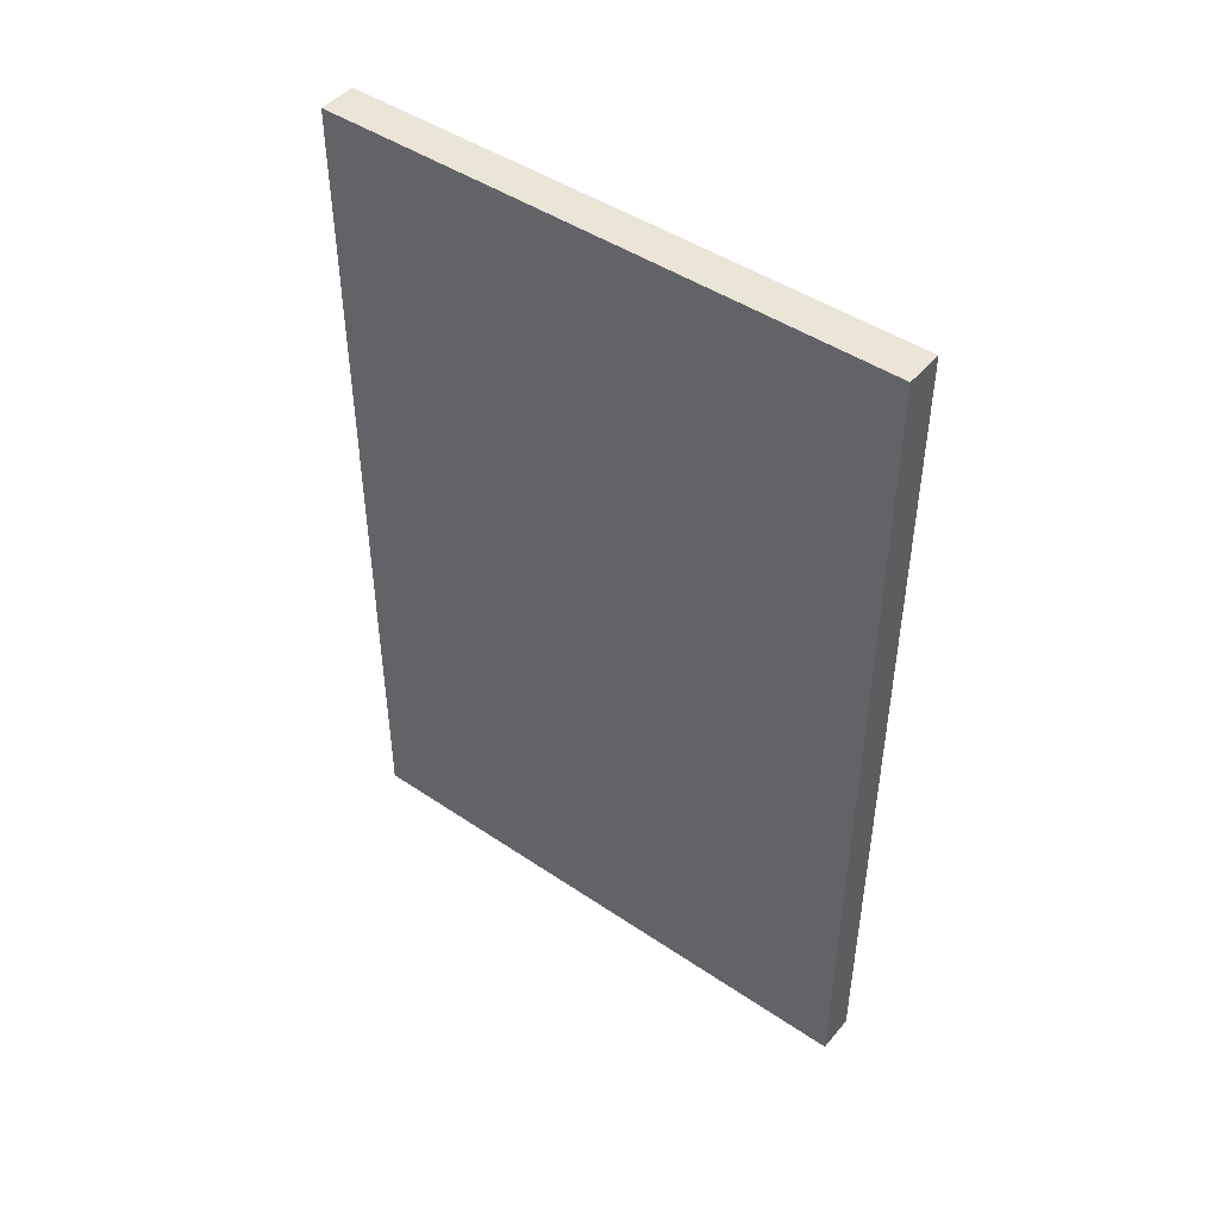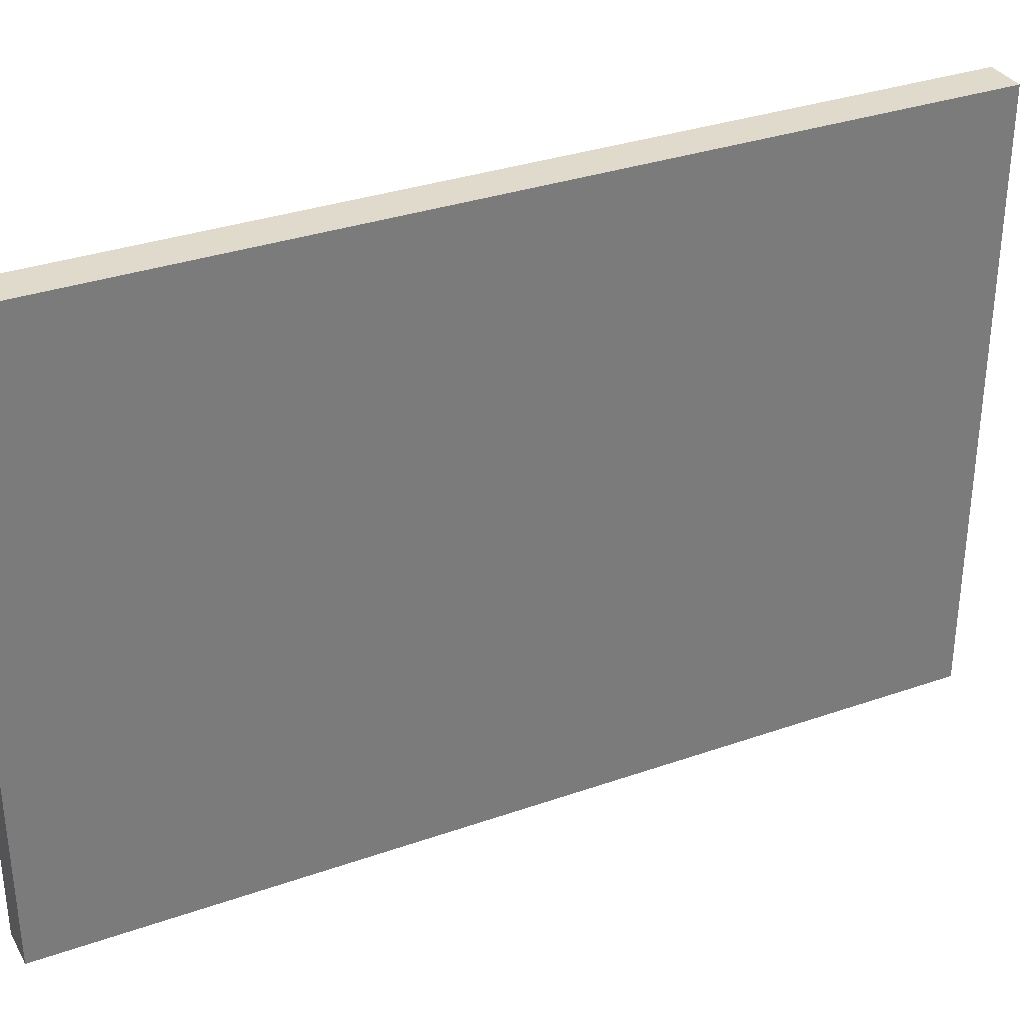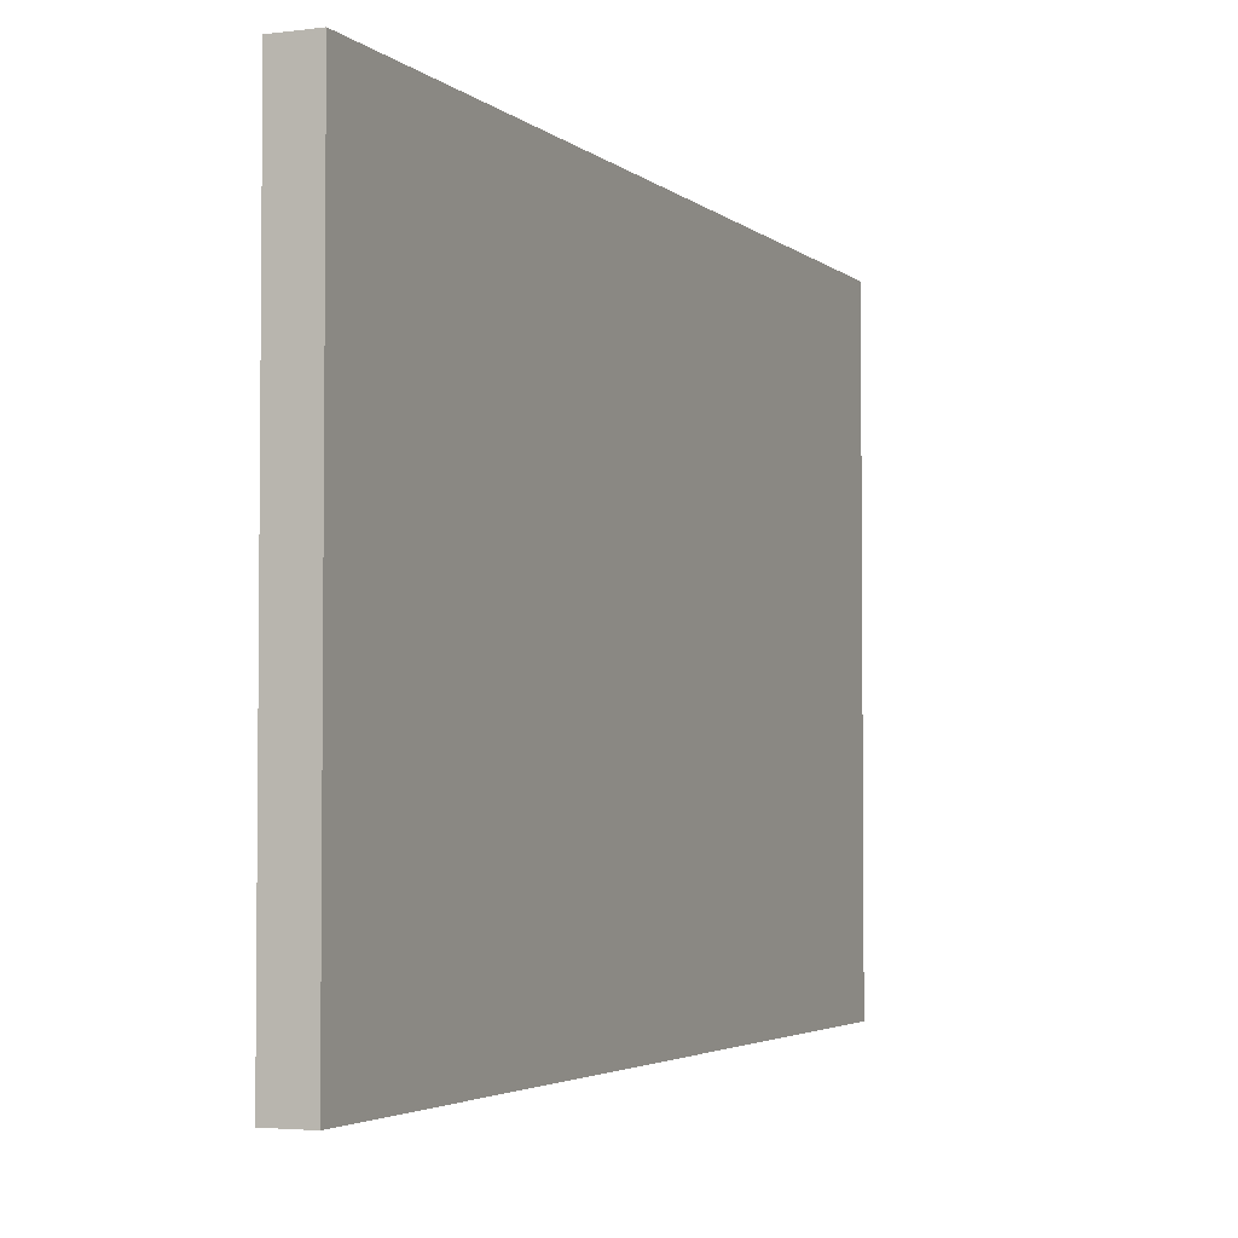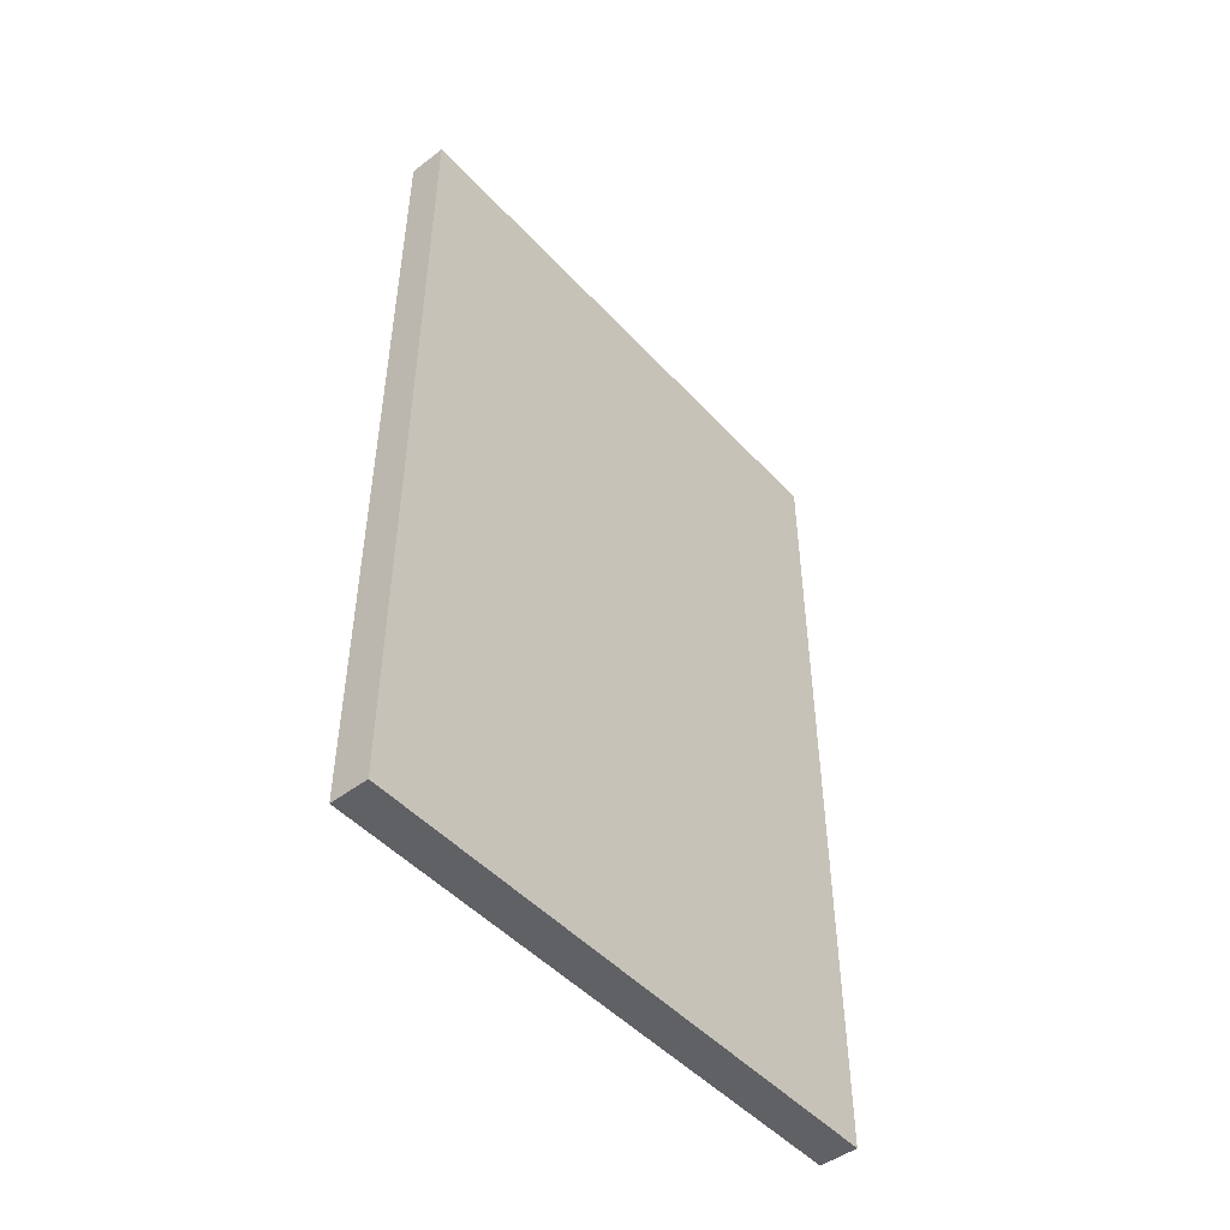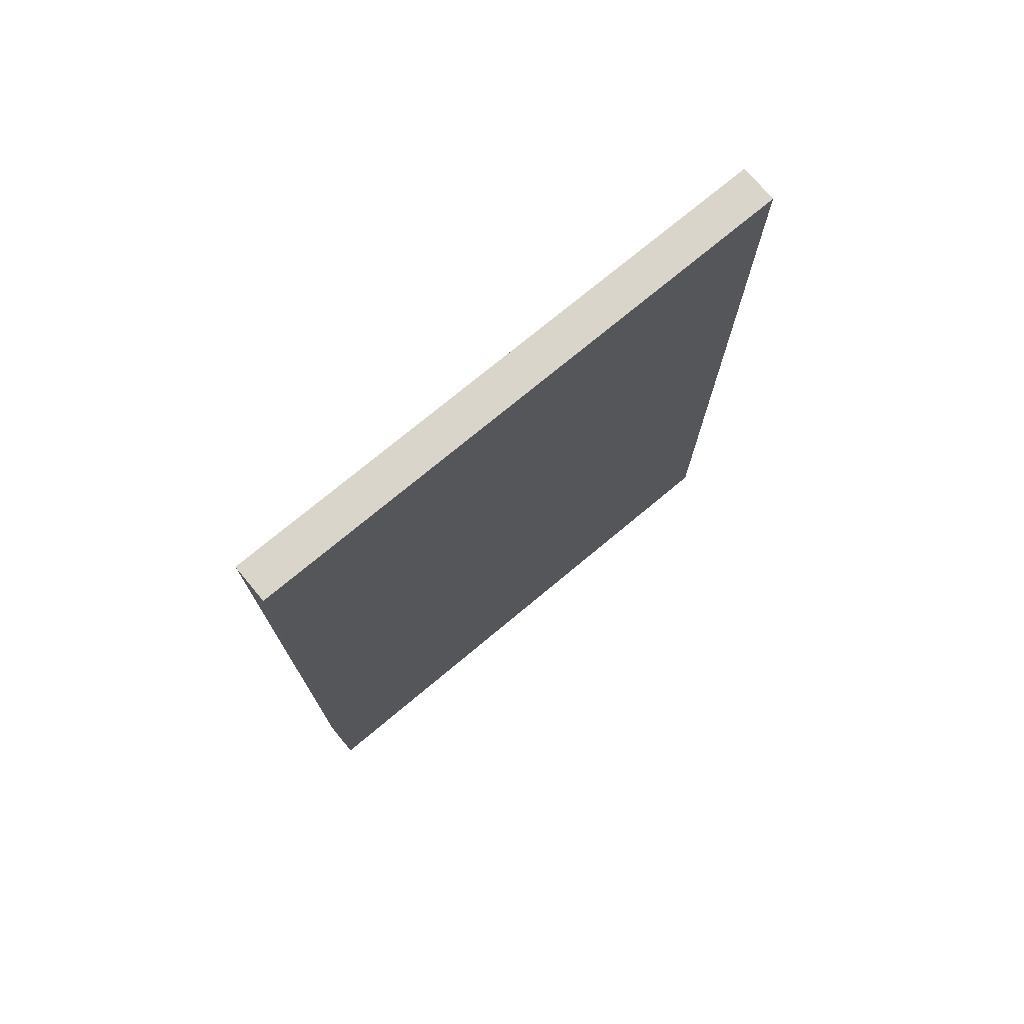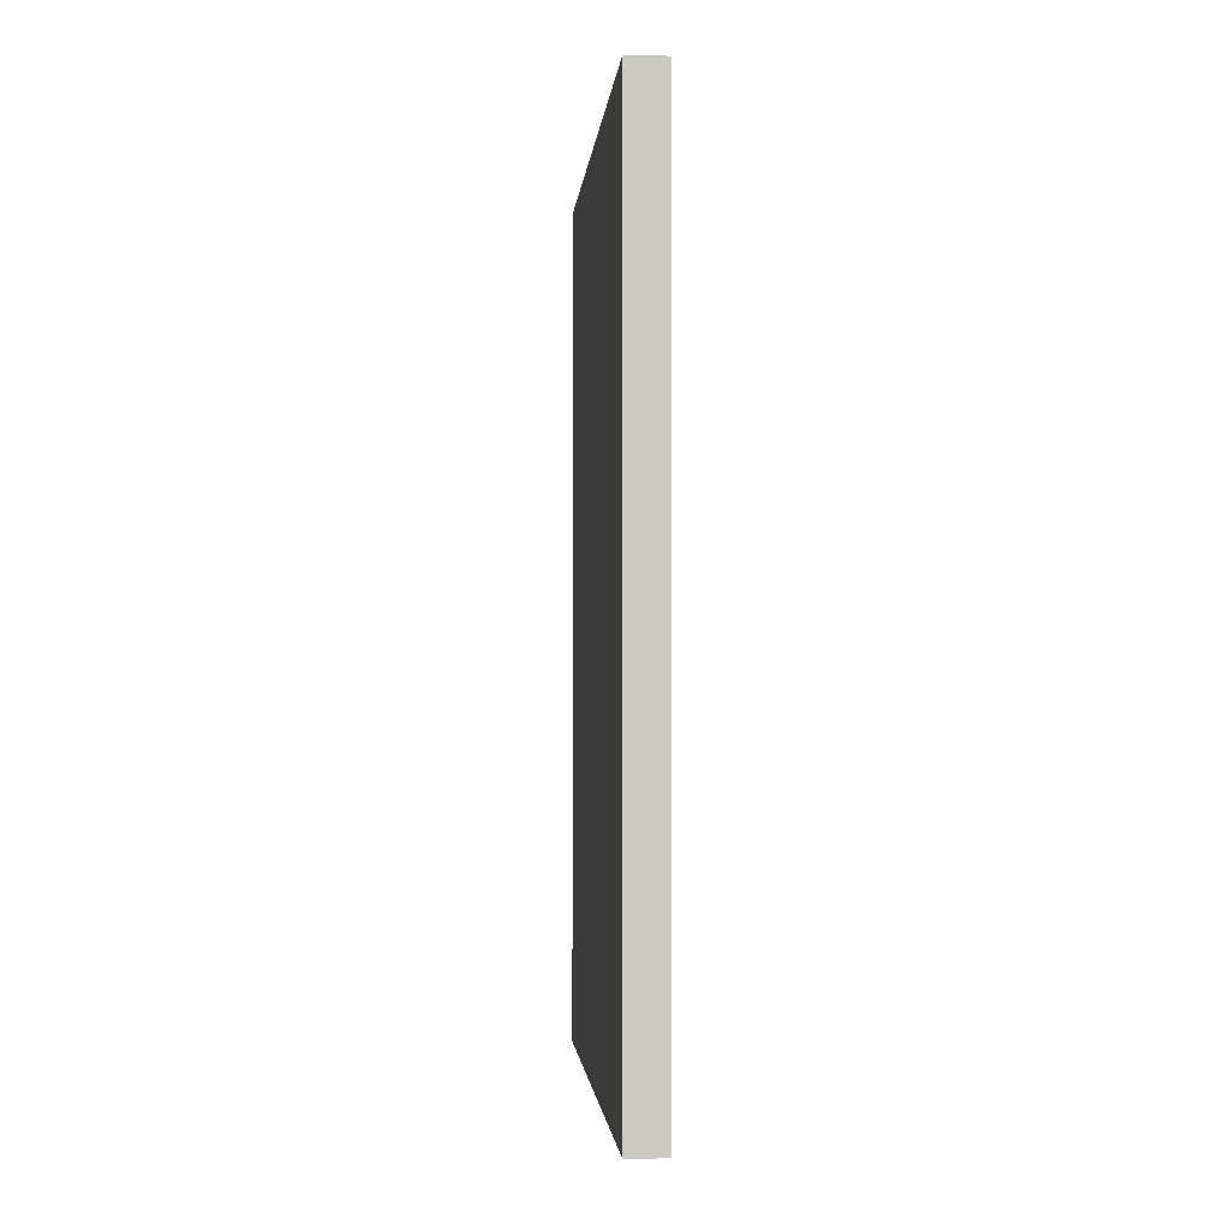
<metadata>
{"format":"obj","ext":"obj","renderer":"f3d","projection":"perspective","resolution":1024,"background":"white","views":[{"elev":45.9,"azim":127.8,"up":"+Z"},{"elev":33.0,"azim":64.2,"up":"+Y"},{"elev":-3.4,"azim":-156.6,"up":"+Y"},{"elev":-48.3,"azim":40.3,"up":"+Z"},{"elev":74.3,"azim":50.2,"up":"+Z"},{"elev":-2.0,"azim":175.0,"up":"+Z"}]}
</metadata>
<code>
v 15 22.94 164.6
v 15 130.4 198.9
v 15 135.4 139.4
v 5 123.1 225
v 5 137.5 203.3
v 5 54.36 20.12
v 15 59.89 178
v 5 46.57 89.26
v 5 132.7 168.6
v 5 155 145.4
v 15 123.1 78.34
v 15 46.32 199.9
v 5 73.93 88.22
v 5 133 136.6
v 15 123.2 0
v 5 104.4 0
v 15 155 186.2
v 15 28.57 0
v 5 24.09 14.31
v 5 53.61 189.3
v 5 42.58 225
v 15 134.1 165.3
v 5 5 27.85
v 5 97.62 127.4
v 15 103.9 188.3
v 5 97.1 99.59
v 15 92.78 65.17
v 15 92.11 124.4
v 5 26.51 199.8
v 5 126.7 108.3
v 5 66.17 108.7
v 15 92.48 37.29
v 5 5 91.46
v 15 65.75 129.3
v 15 5 184.6
v 15 37.53 117.5
v 15 37.94 177.7
v 5 125.2 60.61
v 5 35.14 64.76
v 5 62.7 44.13
v 5 5 0
v 5 98.95 209
v 9.991 141.7 0
v 5 63.26 146.2
v 5 5 225
v 15 40.59 14.87
v 5 32.14 158.5
v 15 155 114.2
v 5 155 0
v 15 155 154.1
v 15 78.72 201.3
v 5 120.4 28.74
v 15 38.72 45.63
v 15 5 0
v 15 111.1 149.6
v 5 132.3 0
v 15 65.46 59.76
v 5 73.05 0
v 15 5 225
v 15 121.2 23.85
v 5 155 198
v 5 85.98 23.76
v 15 121.1 116.9
v 5 155 225
v 15 100.1 95.37
v 15 24.63 202.3
v 15 83.69 159.6
v 5 155 175.8
v 15 155 0
v 5 35.83 121
v 5 5 163.6
v 15 5 144.8
v 5 116.8 194.4
v 15 155 225
v 5 63.06 68.63
v 15 5 35.64
v 5 103.2 159.3
v 15 92.3 0
v 15 36.95 81.81
v 15 44.63 152
v 5 155 117.1
v 5 120.6 84.92
v 5 155 48.15
v 10.02 21.02 225
v 5 5 199.3
v 15 57.72 0
v 5 75.11 225
v 5 155 18.28
v 15 63.46 225
v 15 121.3 47.52
v 15 71.8 91.94
v 5 5 131.2
v 5 155 81.65
v 15 103.1 225
v 5 96.39 74.46
v 5 102.6 225
v 10.03 155 12.69
v 15 5 105.1
v 10.21 129.9 225
v 15 5 68.39
v 15 63.7 31.6
v 5 80.83 183.5
v 5 5 54.6
v 15 155 34.75
v 5 36.01 37.67
v 9.982 5 15.66
v 15 22.86 20.05
v 5 40.93 0
v 15 155 67.57
v 5 98.04 48.75
v 15 32.32 225
f 36 80 72
f 1 37 35
f 74 2 17
f 7 67 51
f 70 8 33
f 33 92 70
f 13 75 8
f 95 75 13
f 97 49 88
f 52 88 56
f 47 71 29
f 72 35 71
f 30 82 26
f 93 82 30
f 77 102 73
f 87 42 102
f 107 18 46
f 86 46 18
f 89 51 94
f 51 89 12
f 43 15 56
f 62 52 16
f 68 61 17
f 68 5 61
f 66 35 37
f 31 26 13
f 82 95 26
f 14 81 30
f 30 24 14
f 15 43 69
f 104 60 69
f 16 56 15
f 6 62 58
f 17 22 50
f 50 68 17
f 86 18 108
f 86 101 46
f 19 23 105
f 2 22 17
f 2 25 22
f 24 44 77
f 9 14 77
f 67 55 25
f 74 94 2
f 59 35 66
f 45 85 59
f 72 1 35
f 25 2 94
f 108 19 6
f 10 68 50
f 47 29 20
f 14 9 10
f 102 20 87
f 24 77 14
f 84 111 21
f 87 96 42
f 87 20 21
f 13 26 95
f 31 8 70
f 108 58 86
f 81 48 93
f 90 32 60
f 73 42 4
f 100 103 76
f 71 47 92
f 92 33 98
f 16 58 62
f 39 33 8
f 57 27 91
f 93 83 38
f 106 76 23
f 90 27 32
f 91 28 34
f 109 48 11
f 53 57 79
f 63 48 3
f 39 40 105
f 29 21 20
f 56 16 52
f 102 44 20
f 58 16 78
f 30 26 24
f 86 78 101
f 95 82 38
f 83 104 88
f 23 103 105
f 78 16 15
f 109 11 90
f 78 86 58
f 49 69 43
f 26 31 24
f 38 83 52
f 100 98 33
f 56 49 43
f 39 105 103
f 93 38 82
f 84 21 45
f 91 27 65
f 87 21 89
f 85 71 35
f 31 70 44
f 7 12 37
f 38 110 95
f 25 51 67
f 66 12 111
f 89 94 87
f 83 93 109
f 100 76 53
f 17 61 74
f 42 73 102
f 64 74 61
f 18 107 54
f 29 85 45
f 59 84 45
f 51 25 94
f 79 91 36
f 102 77 44
f 15 60 78
f 4 99 64
f 111 84 59
f 107 53 76
f 100 79 98
f 49 56 88
f 77 73 9
f 95 110 75
f 110 38 52
f 69 97 104
f 76 54 107
f 97 88 104
f 57 53 101
f 69 49 97
f 101 53 46
f 93 30 81
f 80 37 1
f 106 54 76
f 98 72 92
f 54 106 41
f 109 93 48
f 65 11 63
f 32 101 78
f 50 3 48
f 81 14 10
f 103 23 76
f 81 10 48
f 67 28 55
f 68 9 5
f 71 92 72
f 80 7 37
f 98 36 72
f 96 4 42
f 23 41 106
f 94 74 99
f 105 40 6
f 41 23 19
f 22 3 50
f 1 72 80
f 39 75 40
f 39 8 75
f 20 44 47
f 31 13 8
f 94 99 96
f 12 7 51
f 4 96 99
f 34 67 80
f 89 21 111
f 62 6 40
f 85 29 71
f 105 6 19
f 92 47 70
f 5 73 4
f 58 108 6
f 73 5 9
f 110 62 40
f 4 64 5
f 41 19 108
f 74 64 99
f 54 41 18
f 28 63 55
f 96 87 94
f 22 55 3
f 66 37 12
f 111 12 89
f 27 90 11
f 78 60 32
f 68 10 9
f 61 5 64
f 35 59 85
f 111 59 66
f 11 65 27
f 65 28 91
f 90 60 104
f 15 69 60
f 55 22 25
f 3 55 63
f 50 48 10
f 48 63 11
f 36 34 80
f 40 75 110
f 28 65 63
f 88 52 83
f 100 53 79
f 98 79 36
f 110 52 62
f 34 36 91
f 108 18 41
f 7 80 67
f 91 79 57
f 67 34 28
f 107 46 53
f 33 103 100
f 109 104 83
f 33 39 103
f 104 109 90
f 57 101 32
f 44 24 31
f 57 32 27
f 45 21 29
f 70 47 44

</code>
